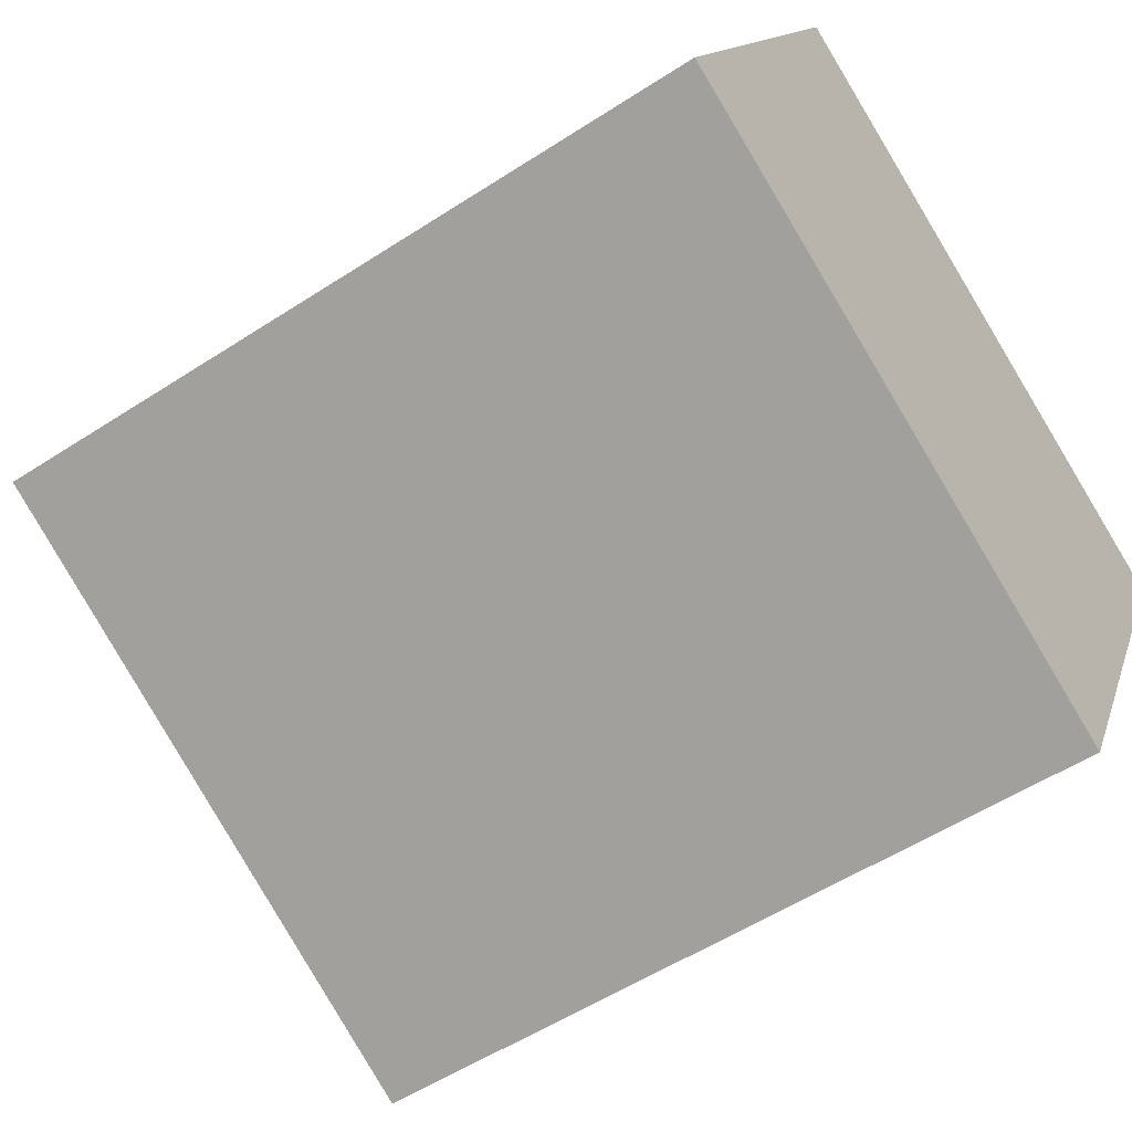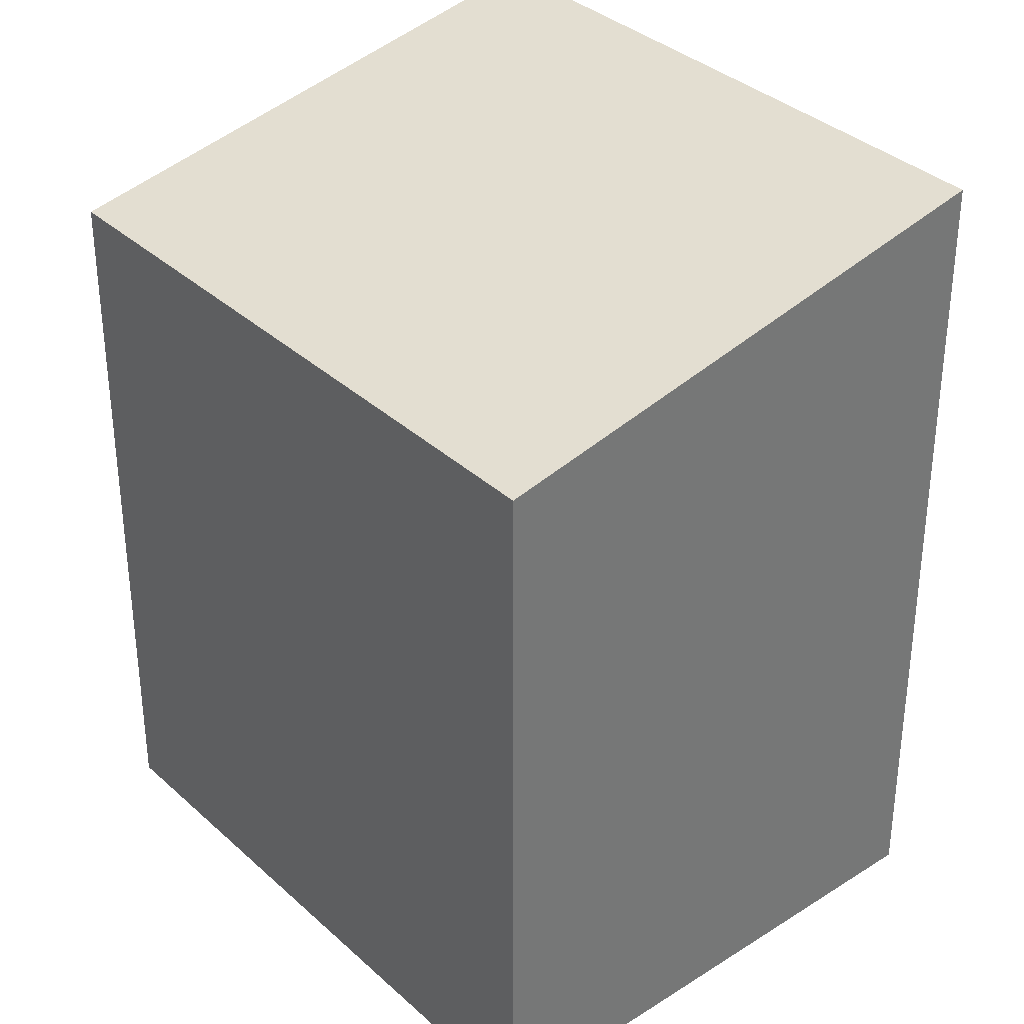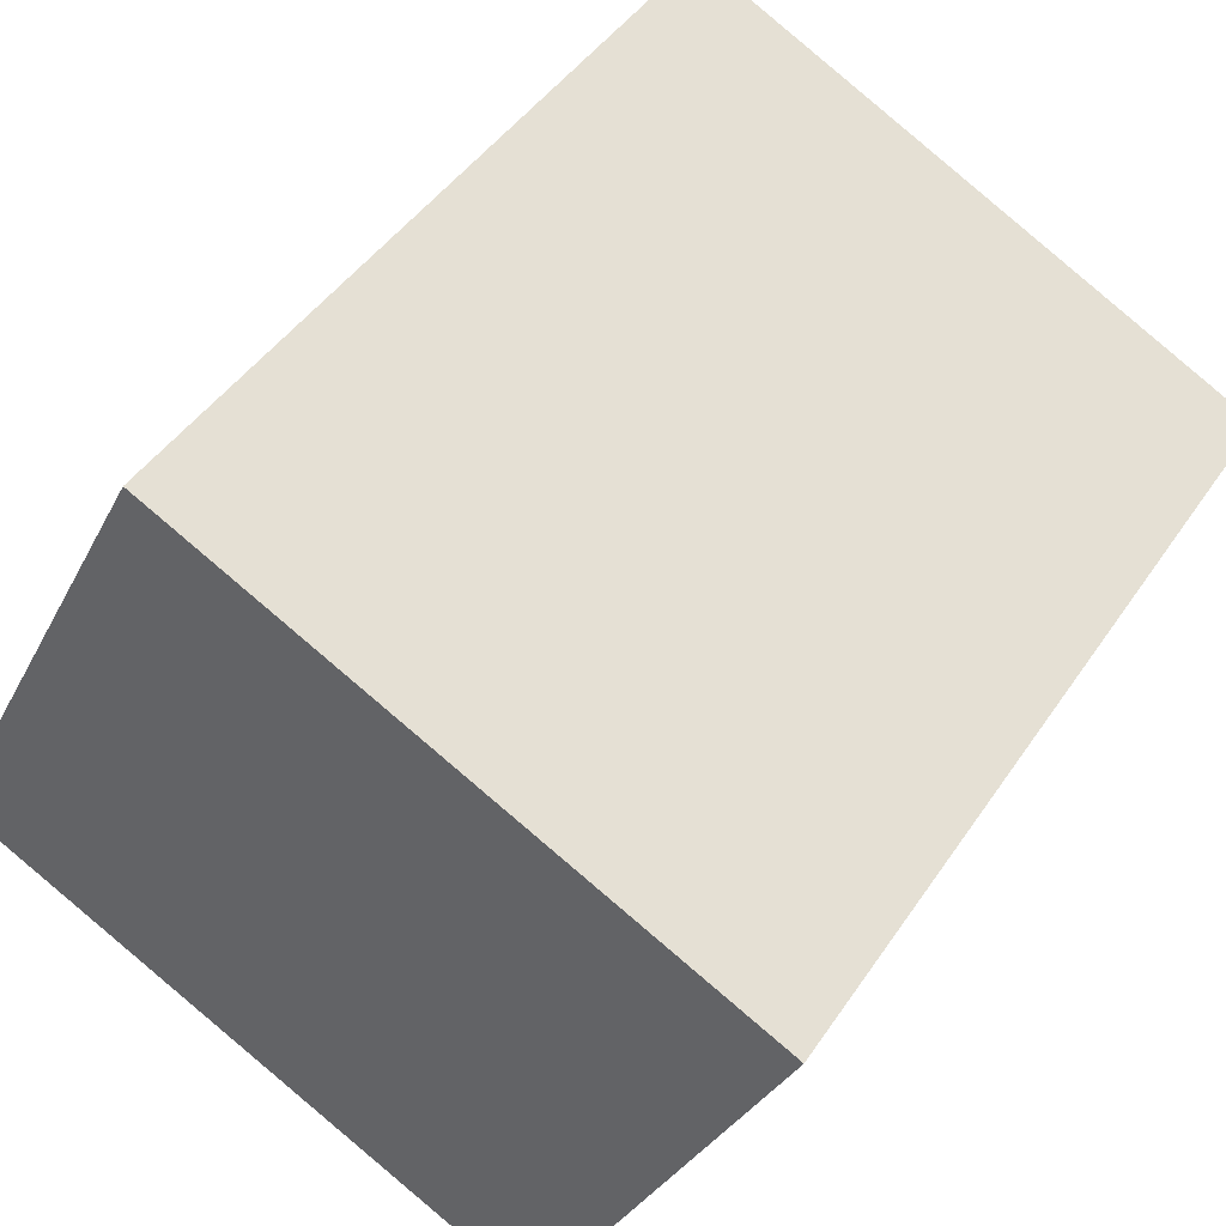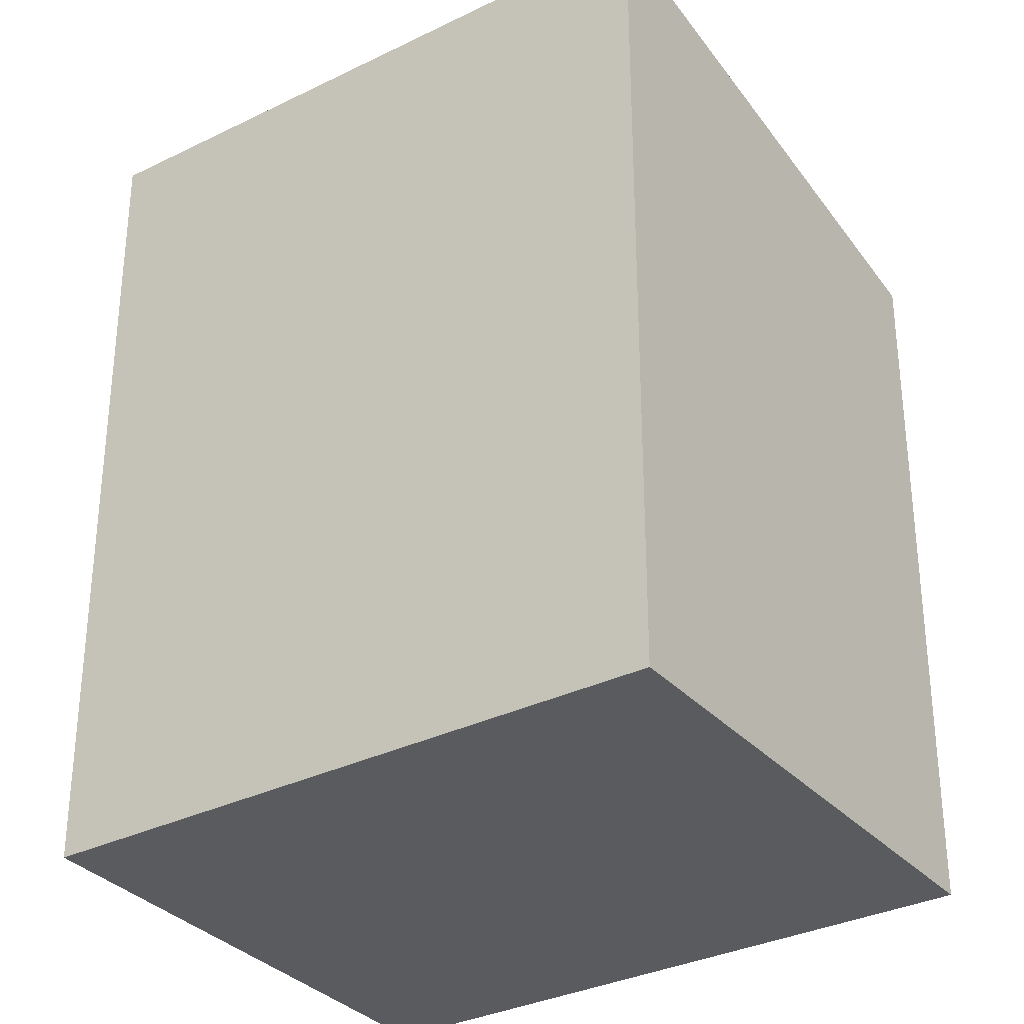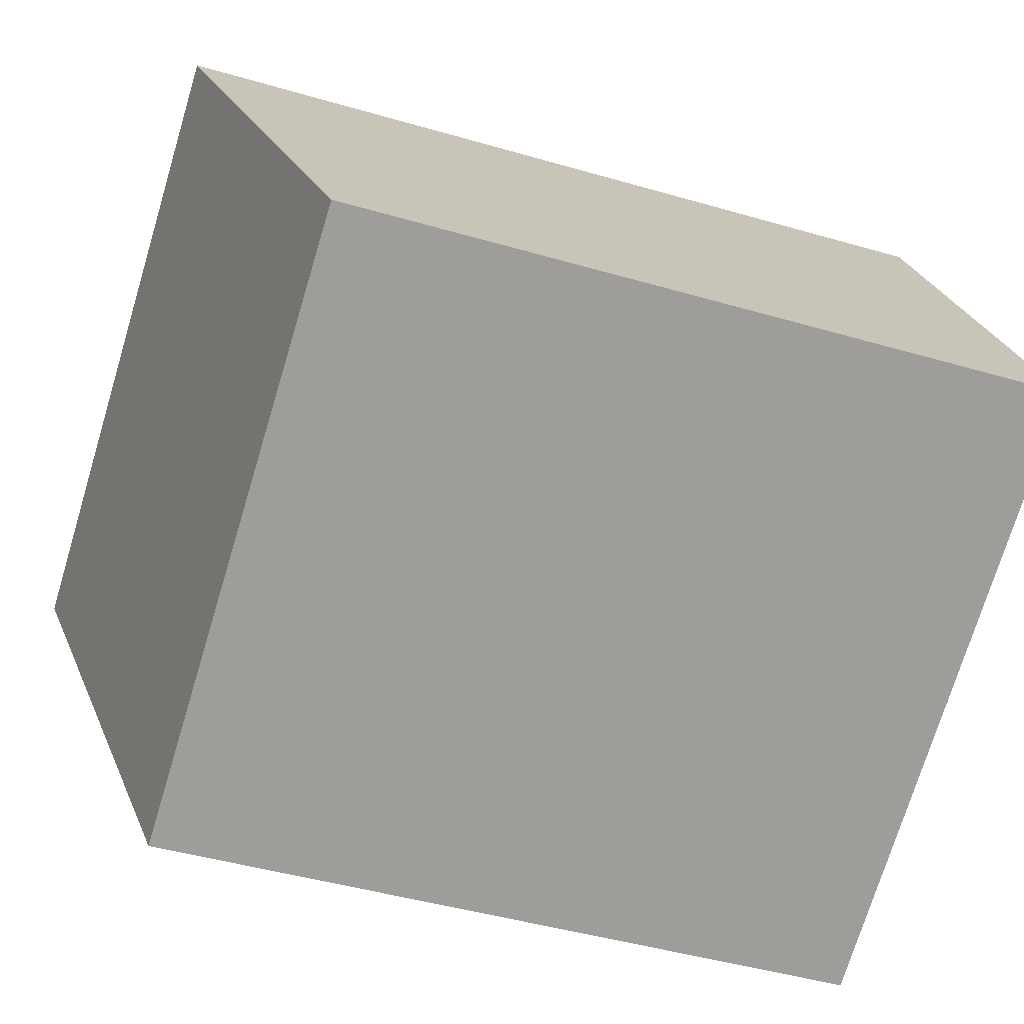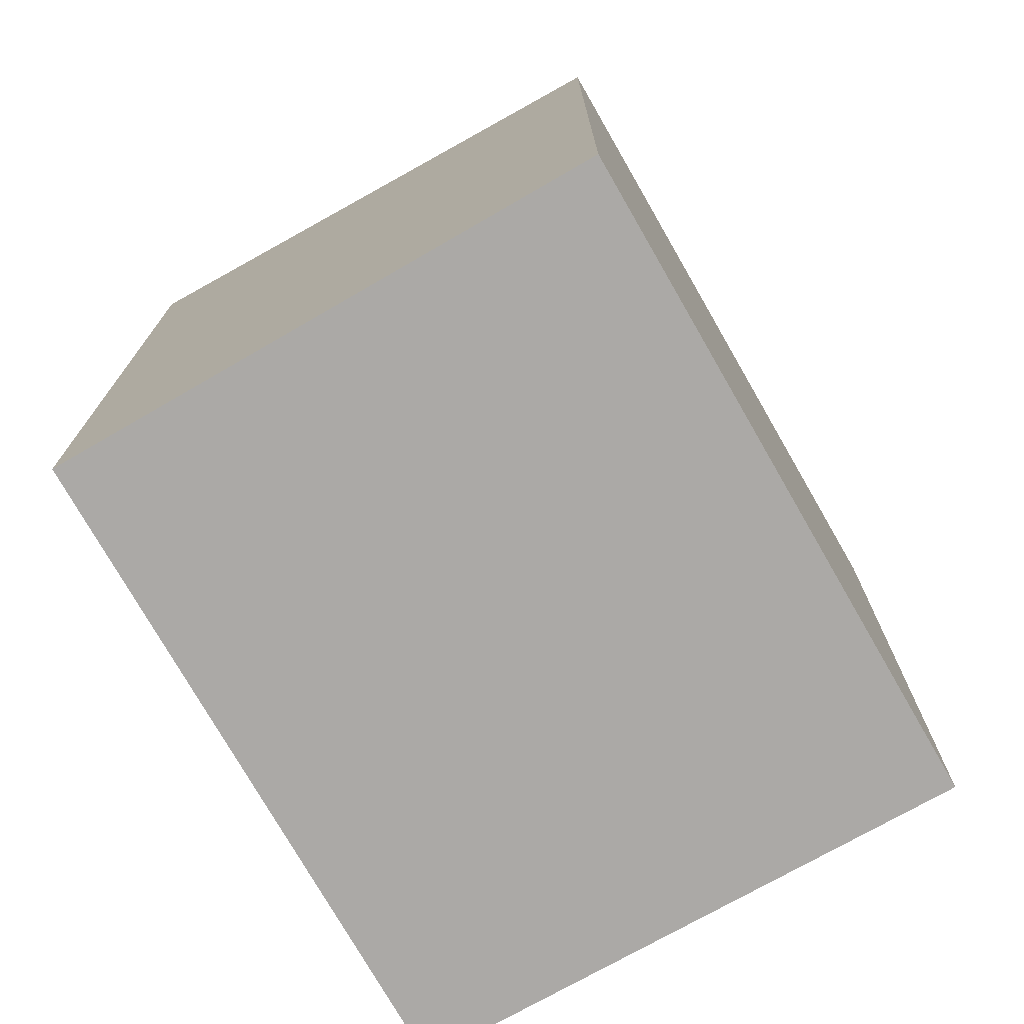
<metadata>
{"format":"obj","ext":"obj","renderer":"f3d","projection":"perspective","resolution":1024,"background":"white","views":[{"elev":-53.9,"azim":-55.2,"up":"+Z"},{"elev":35.1,"azim":-103.3,"up":"+Y"},{"elev":44.3,"azim":31.4,"up":"+Z"},{"elev":-32.6,"azim":61.0,"up":"+Y"},{"elev":-44.7,"azim":-108.8,"up":"+Z"},{"elev":-75.5,"azim":146.4,"up":"+Y"}]}
</metadata>
<code>
v  0 5.475 3.352e-16
v  6.263 6.256 1.492
v  4.427 5.475 -2.213
v  1.887 6.256 3.679
v  6.263 -9.136e-17 1.492
v  4.427 1.355e-16 -2.213
v  0 0 0
v  1.887 -2.253e-16 3.679
g defaultobject
f 1 2 3
f 2 1 4
f 5 3 2
f 3 5 6
f 6 1 3
f 1 6 7
f 1 8 4
f 8 1 7
f 8 2 4
f 2 8 5
f 5 7 6
f 7 5 8

</code>
